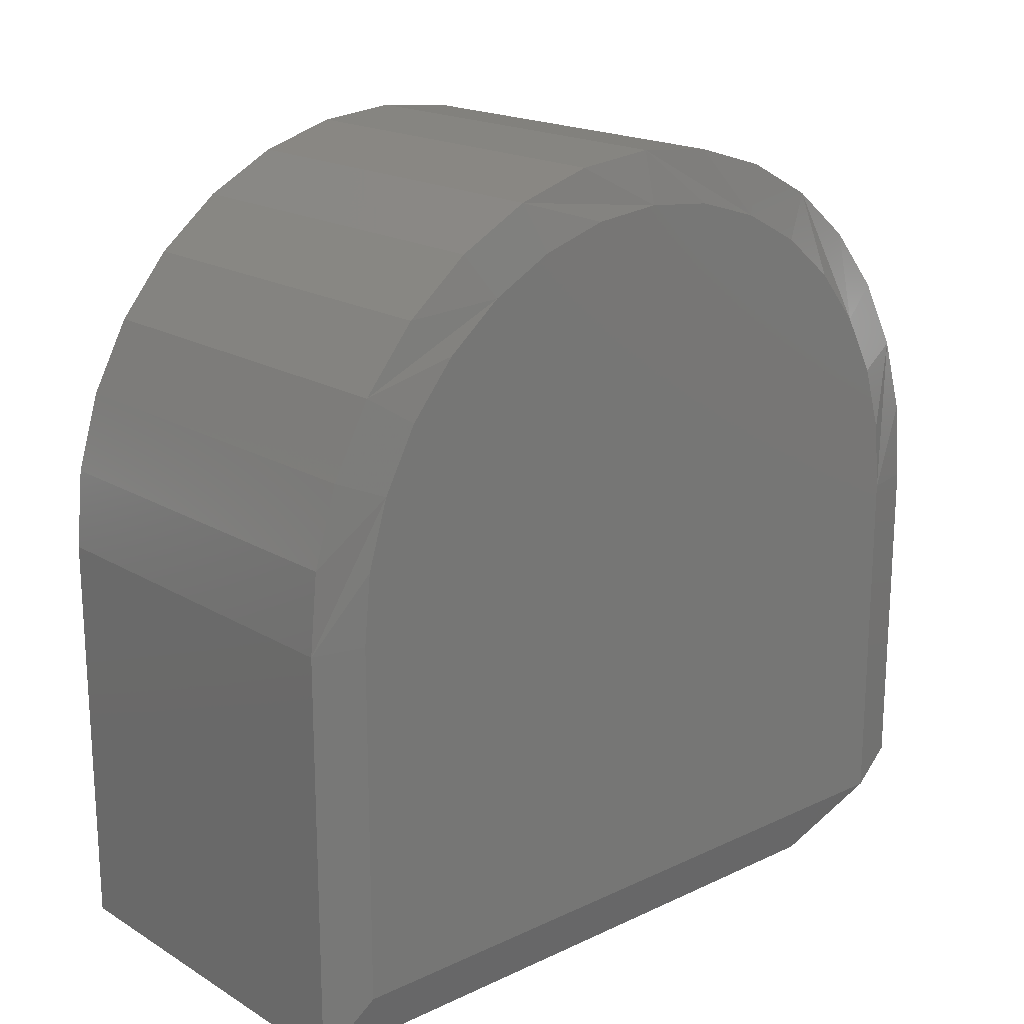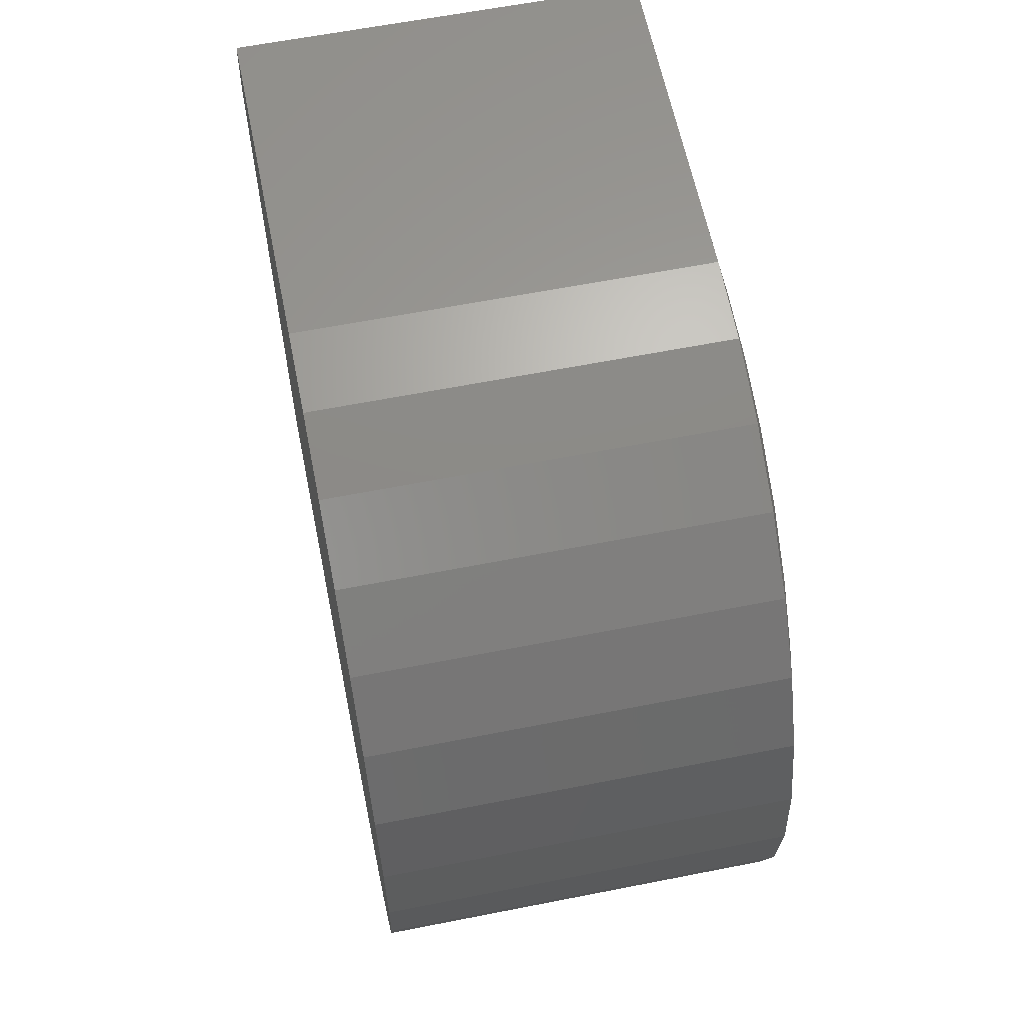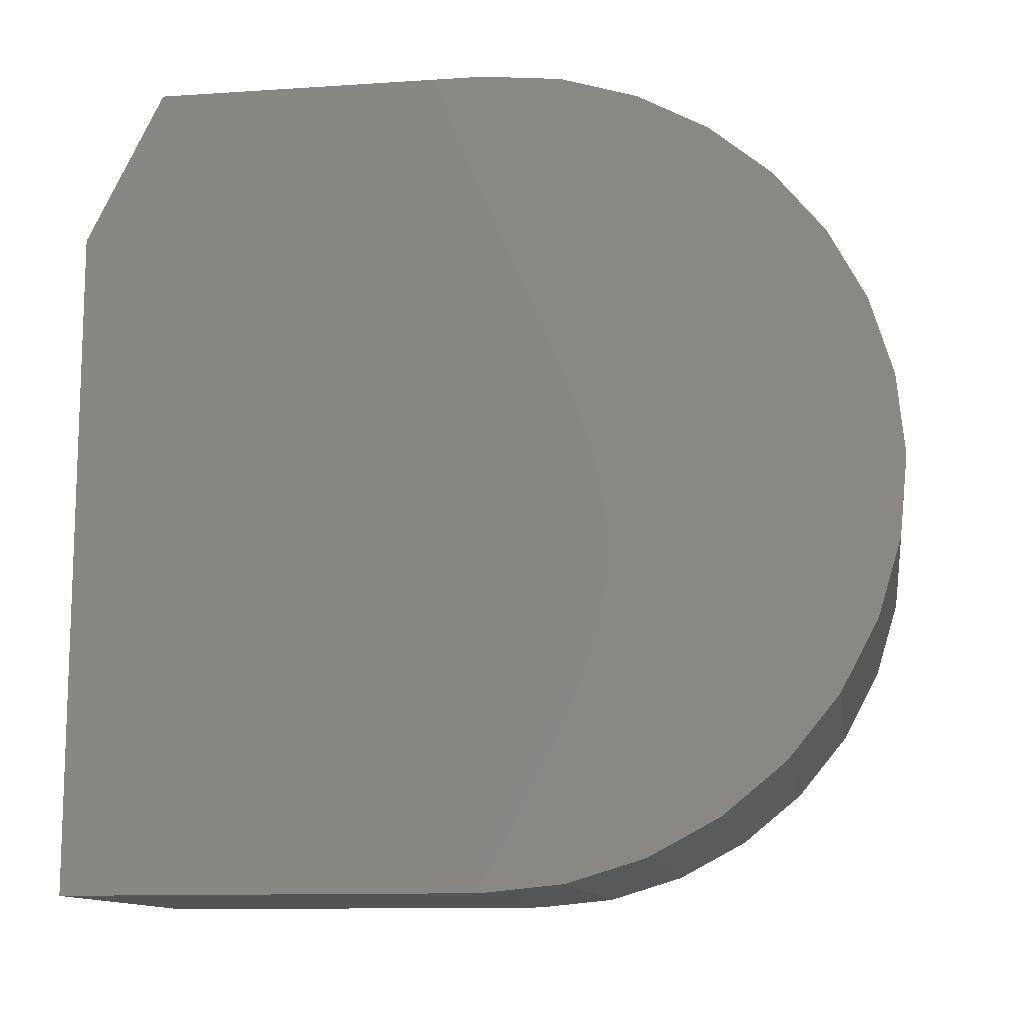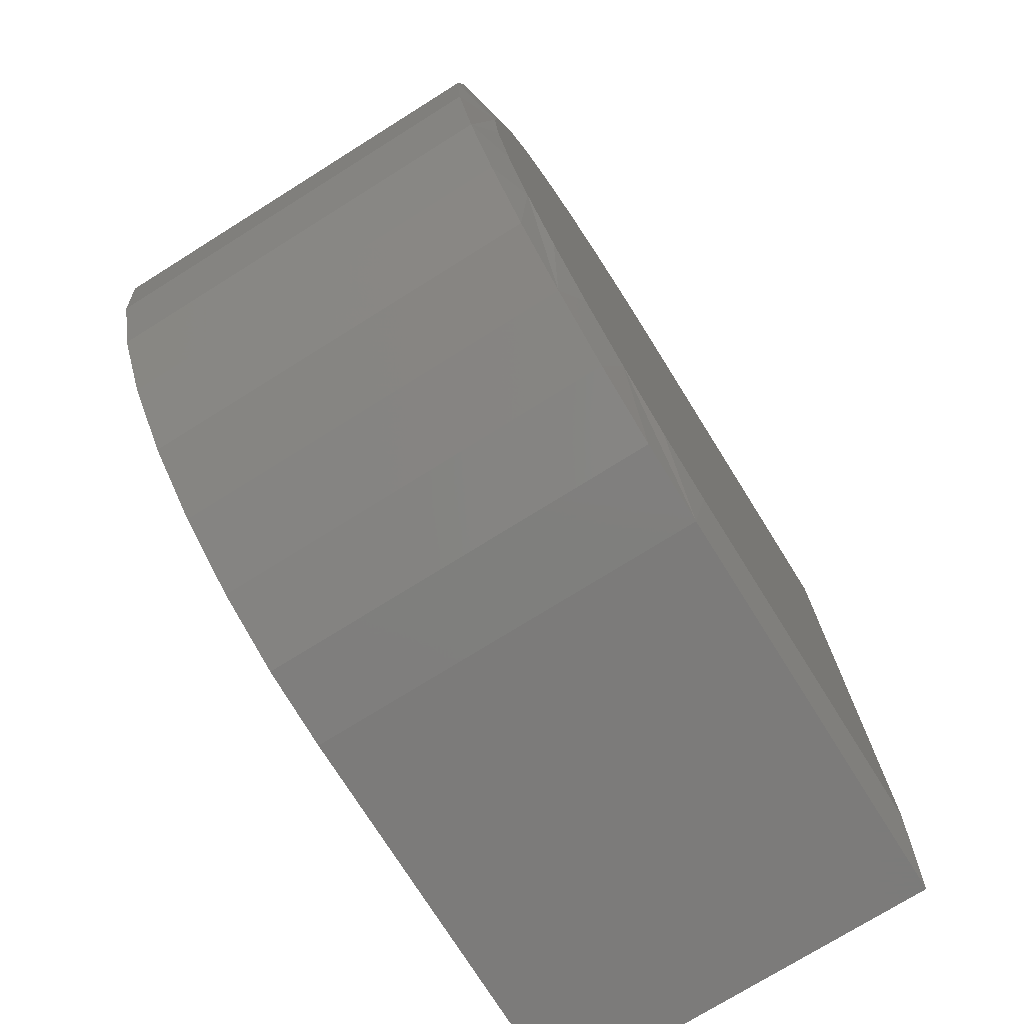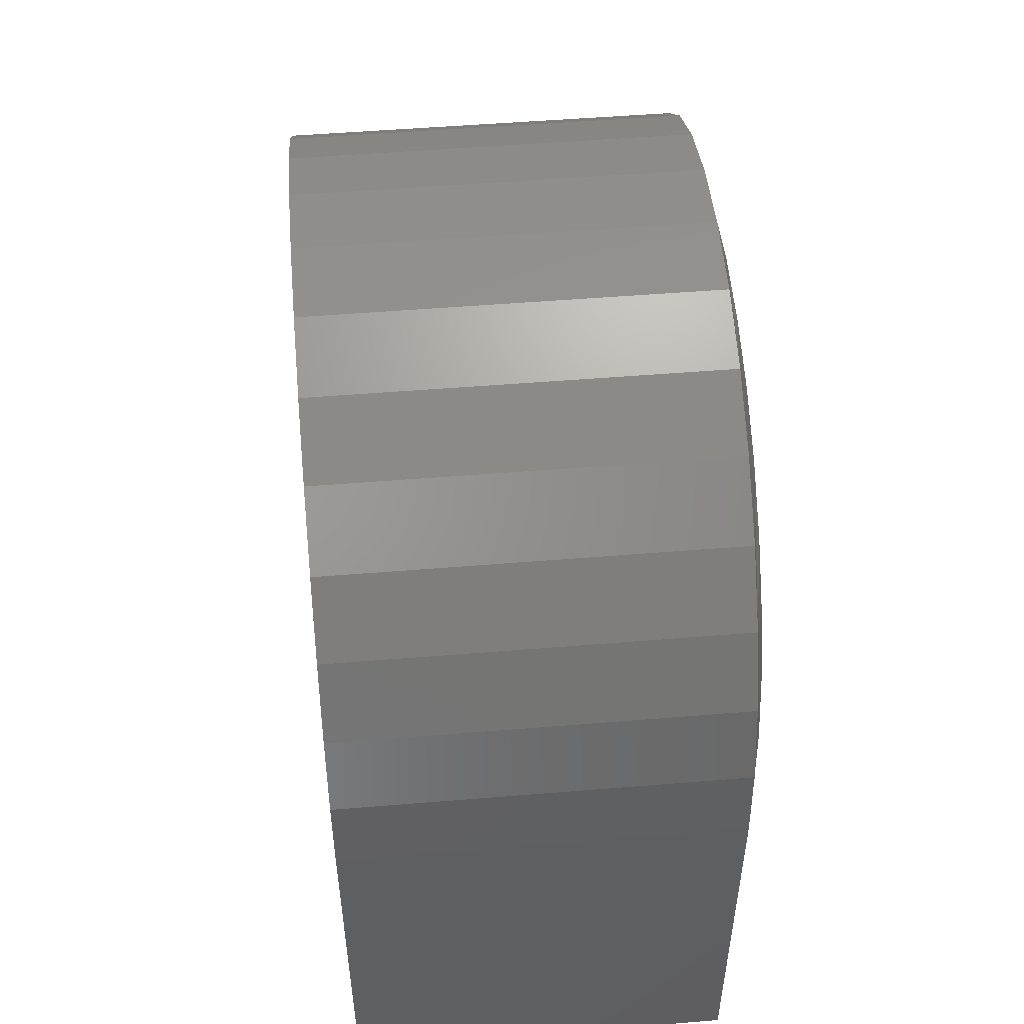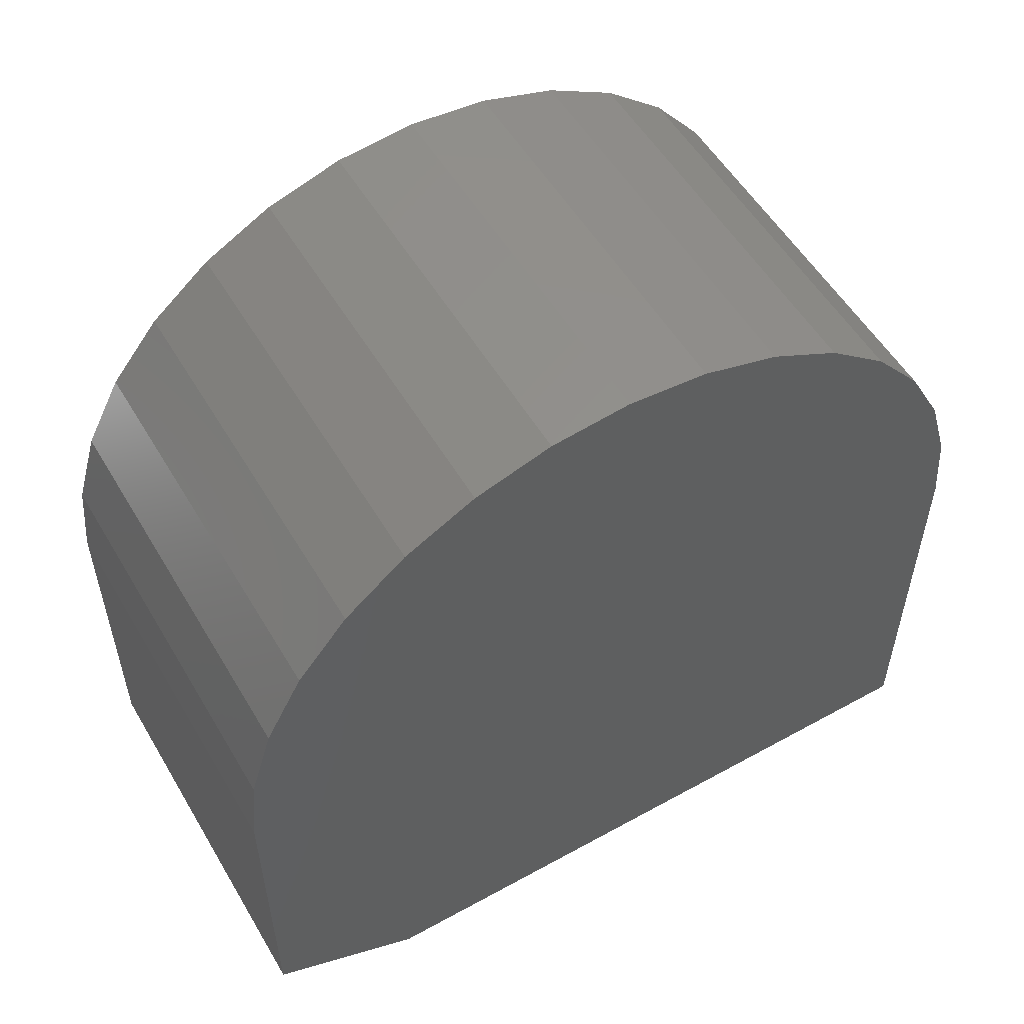
<metadata>
{"format":"stl","ext":"stl","renderer":"f3d","projection":"perspective","resolution":1024,"background":"white","views":[{"elev":18.6,"azim":48.5,"up":"+Z"},{"elev":61.2,"azim":-11.4,"up":"+Y"},{"elev":-12.0,"azim":-81.1,"up":"+Y"},{"elev":-74.7,"azim":32.0,"up":"+Y"},{"elev":51.4,"azim":-5.1,"up":"+Z"},{"elev":54.6,"azim":-120.3,"up":"+Z"}]}
</metadata>
<code>
# stl→obj: 59 verts, 114 faces
v 0.2422 1.388e-17 -8.498e-34
v 0.2422 0.4062 -2.488e-17
v 0.25 0.03125 0.03125
v 0.25 0.4688 0.03125
v 0.2422 0.5 0.04688
v 0.2422 0.5 0.2526
v 0.25 0.4688 0.2526
v 0 0.5 0.04688
v 0 0.5 0.2526
v 0 0 0
v 0 0.4062 -2.488e-17
v 0 0.25 0.5026
v 0 0.2988 0.4978
v 0 0.2012 0.4978
v 0 0.1543 0.4836
v 0 0.3457 0.4836
v 0 5.624e-33 0.2526
v 0 0.004804 0.3014
v 0 0.4952 0.3014
v 0 0.01903 0.3483
v 0 0.481 0.3483
v 0 0.04213 0.3915
v 0 0.4579 0.3915
v 0 0.07322 0.4294
v 0 0.4268 0.4294
v 0 0.1111 0.4605
v 0 0.3889 0.4605
v 0.25 0.2073 0.4672
v 0.25 0.2927 0.4672
v 0.25 0.25 0.4714
v 0.25 0.1663 0.4547
v 0.25 0.03125 0.2526
v 0.25 0.03545 0.2953
v 0.25 0.4645 0.2953
v 0.25 0.0479 0.3363
v 0.25 0.4521 0.3363
v 0.25 0.06812 0.3742
v 0.25 0.4319 0.3742
v 0.25 0.09532 0.4073
v 0.25 0.4047 0.4073
v 0.25 0.1285 0.4345
v 0.25 0.3715 0.4345
v 0.25 0.3337 0.4547
v 0.2422 5.624e-33 0.2526
v 0.2422 0.004804 0.3014
v 0.2422 0.01903 0.3483
v 0.2422 0.04213 0.3915
v 0.2422 0.07322 0.4294
v 0.2422 0.1111 0.4605
v 0.2422 0.1543 0.4836
v 0.2422 0.2012 0.4978
v 0.2422 0.25 0.5026
v 0.2422 0.2988 0.4978
v 0.2422 0.3457 0.4836
v 0.2422 0.3889 0.4605
v 0.2422 0.4268 0.4294
v 0.2422 0.4579 0.3915
v 0.2422 0.481 0.3483
v 0.2422 0.4952 0.3014
f 1 2 3
f 3 2 4
f 5 6 4
f 4 6 7
f 5 8 6
f 6 8 9
f 1 10 2
f 2 10 11
f 12 13 14
f 15 14 13
f 16 15 13
f 11 10 8
f 8 10 17
f 8 17 9
f 9 17 18
f 9 18 19
f 19 18 20
f 19 20 21
f 21 20 22
f 21 22 23
f 23 22 24
f 23 24 25
f 25 24 26
f 25 26 27
f 27 26 15
f 27 15 16
f 28 29 30
f 29 28 31
f 3 4 32
f 32 4 7
f 32 7 33
f 33 7 34
f 33 34 35
f 35 34 36
f 35 36 37
f 37 36 38
f 37 38 39
f 39 38 40
f 39 40 41
f 41 40 42
f 41 42 31
f 31 42 43
f 31 43 29
f 4 2 5
f 5 2 11
f 5 11 8
f 44 17 1
f 1 17 10
f 17 44 18
f 18 44 45
f 18 45 20
f 20 45 46
f 20 46 22
f 22 46 47
f 22 47 24
f 24 47 48
f 24 48 26
f 26 48 49
f 26 49 15
f 15 49 50
f 15 50 14
f 14 50 51
f 14 51 12
f 12 51 52
f 12 52 13
f 13 52 53
f 13 53 16
f 16 53 54
f 16 54 27
f 27 54 55
f 27 55 25
f 25 55 56
f 25 56 23
f 23 56 57
f 23 57 21
f 21 57 58
f 21 58 19
f 19 58 59
f 19 59 9
f 9 59 6
f 44 1 32
f 32 1 3
f 56 55 38
f 34 58 36
f 53 52 43
f 40 55 42
f 40 38 55
f 48 47 41
f 28 50 31
f 28 30 50
f 39 47 37
f 39 41 47
f 29 43 52
f 30 29 52
f 30 52 51
f 51 50 30
f 7 6 59
f 7 59 58
f 7 58 34
f 44 32 33
f 44 33 35
f 44 35 45
f 56 38 57
f 57 38 36
f 57 36 58
f 53 43 54
f 54 43 42
f 54 42 55
f 48 41 49
f 49 41 31
f 49 31 50
f 45 35 46
f 46 35 37
f 46 37 47

</code>
